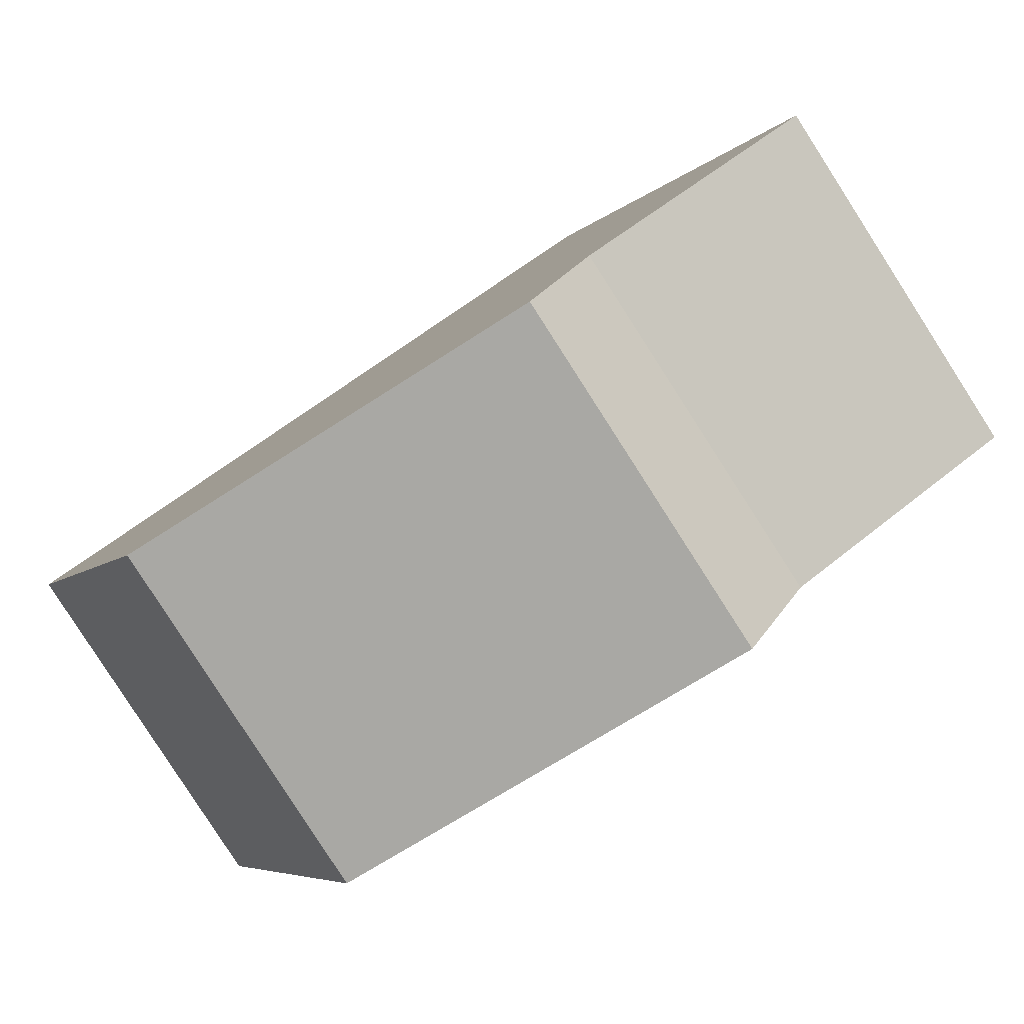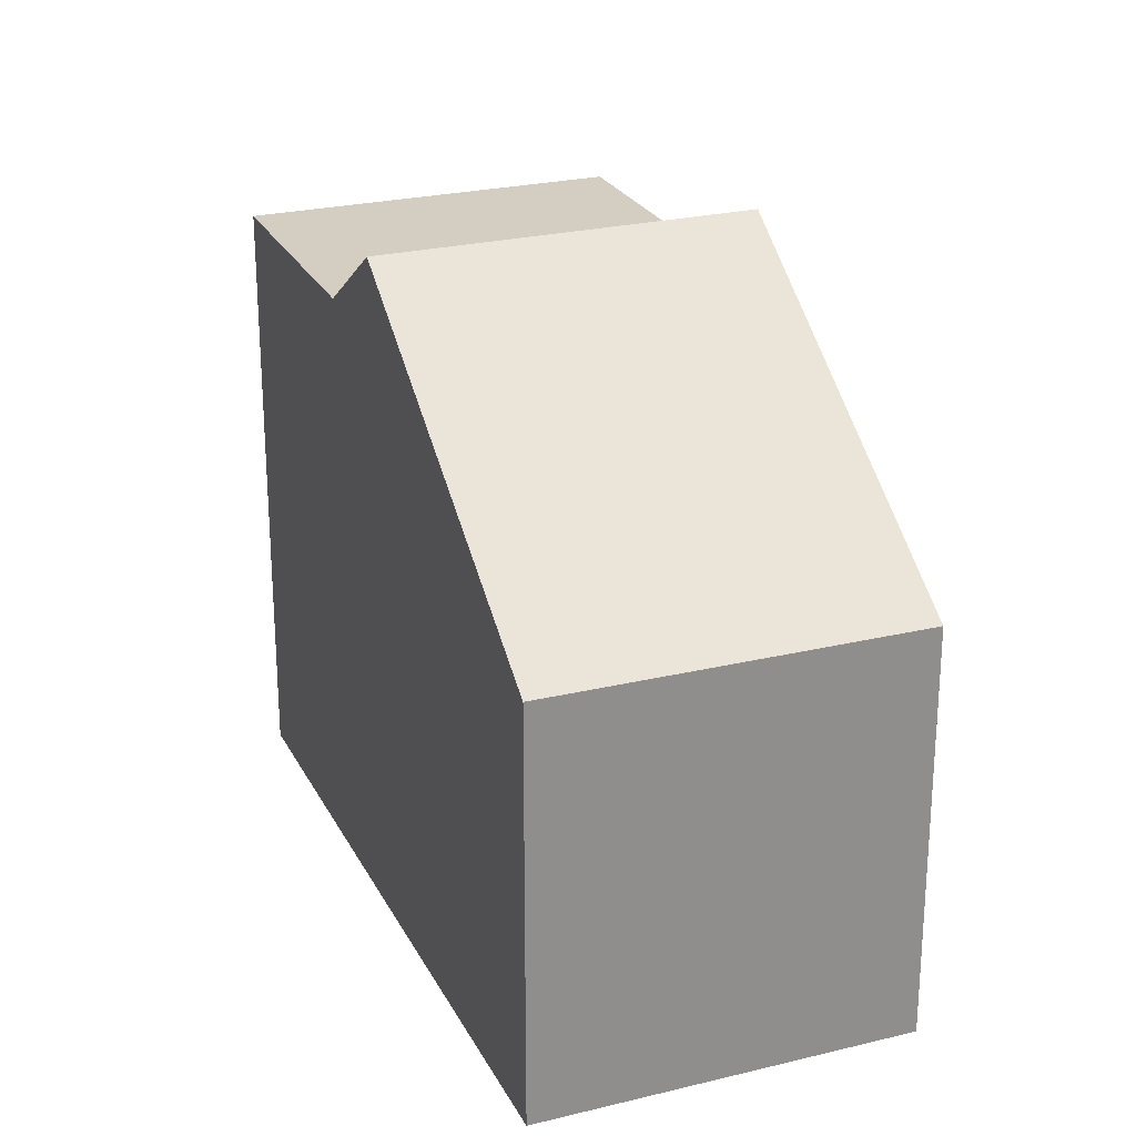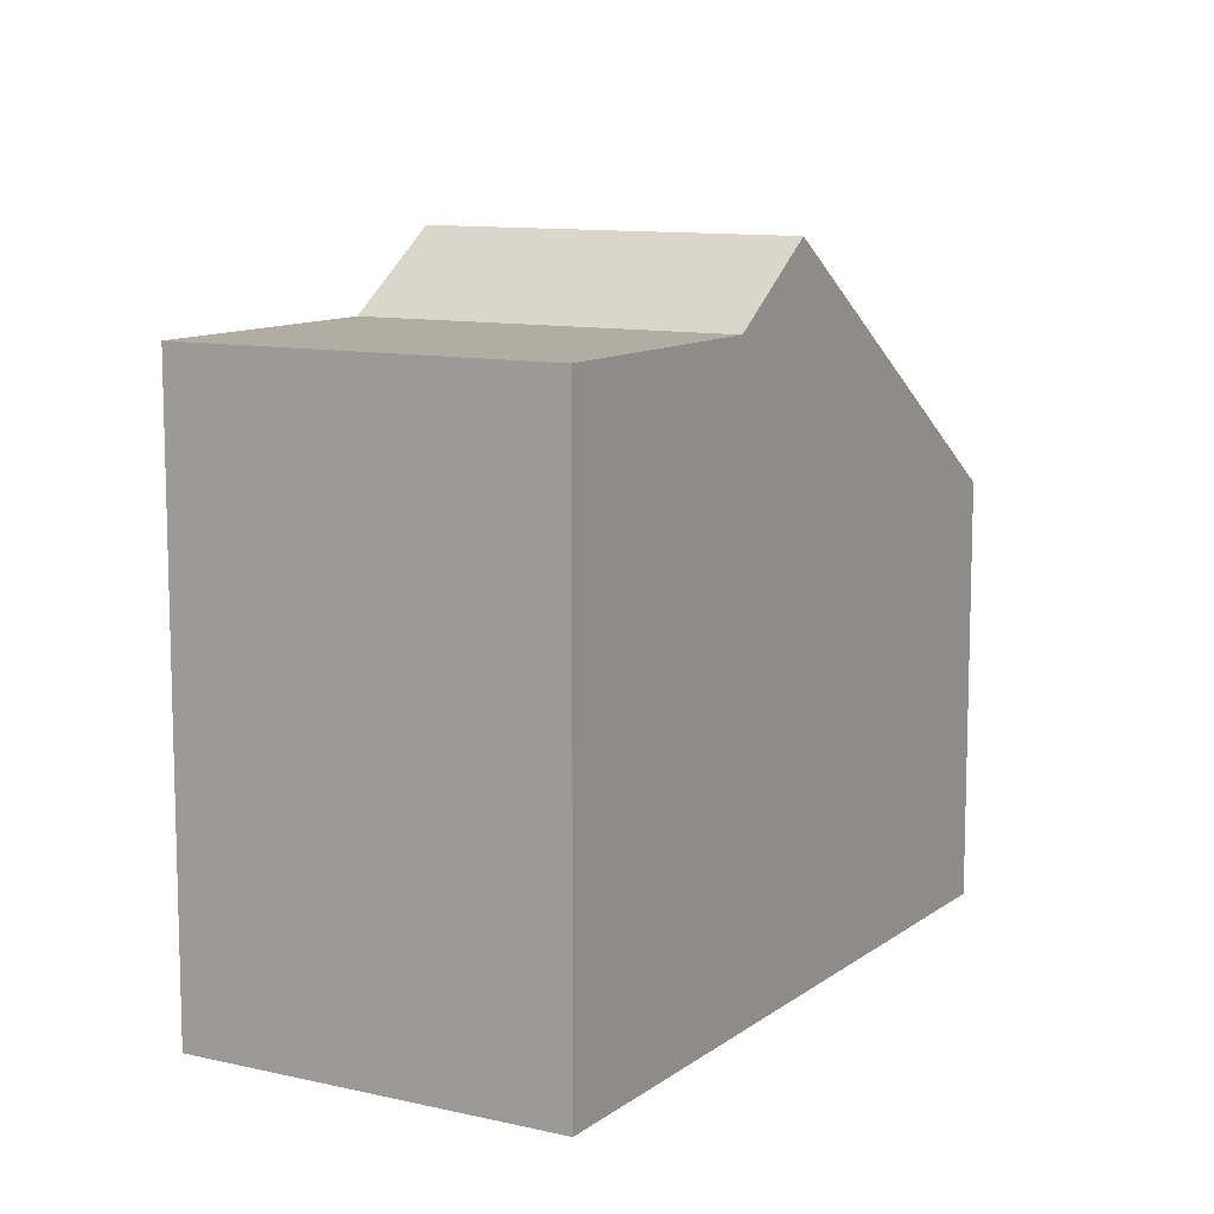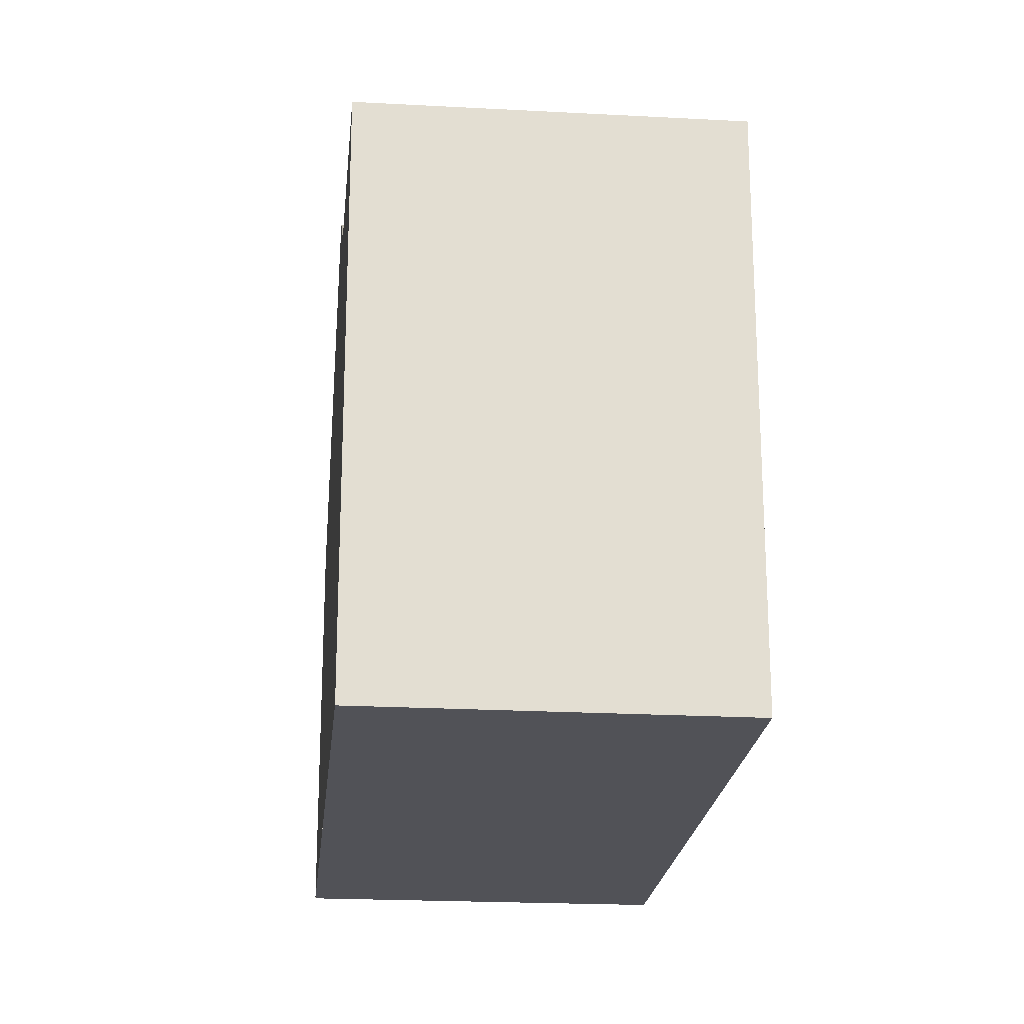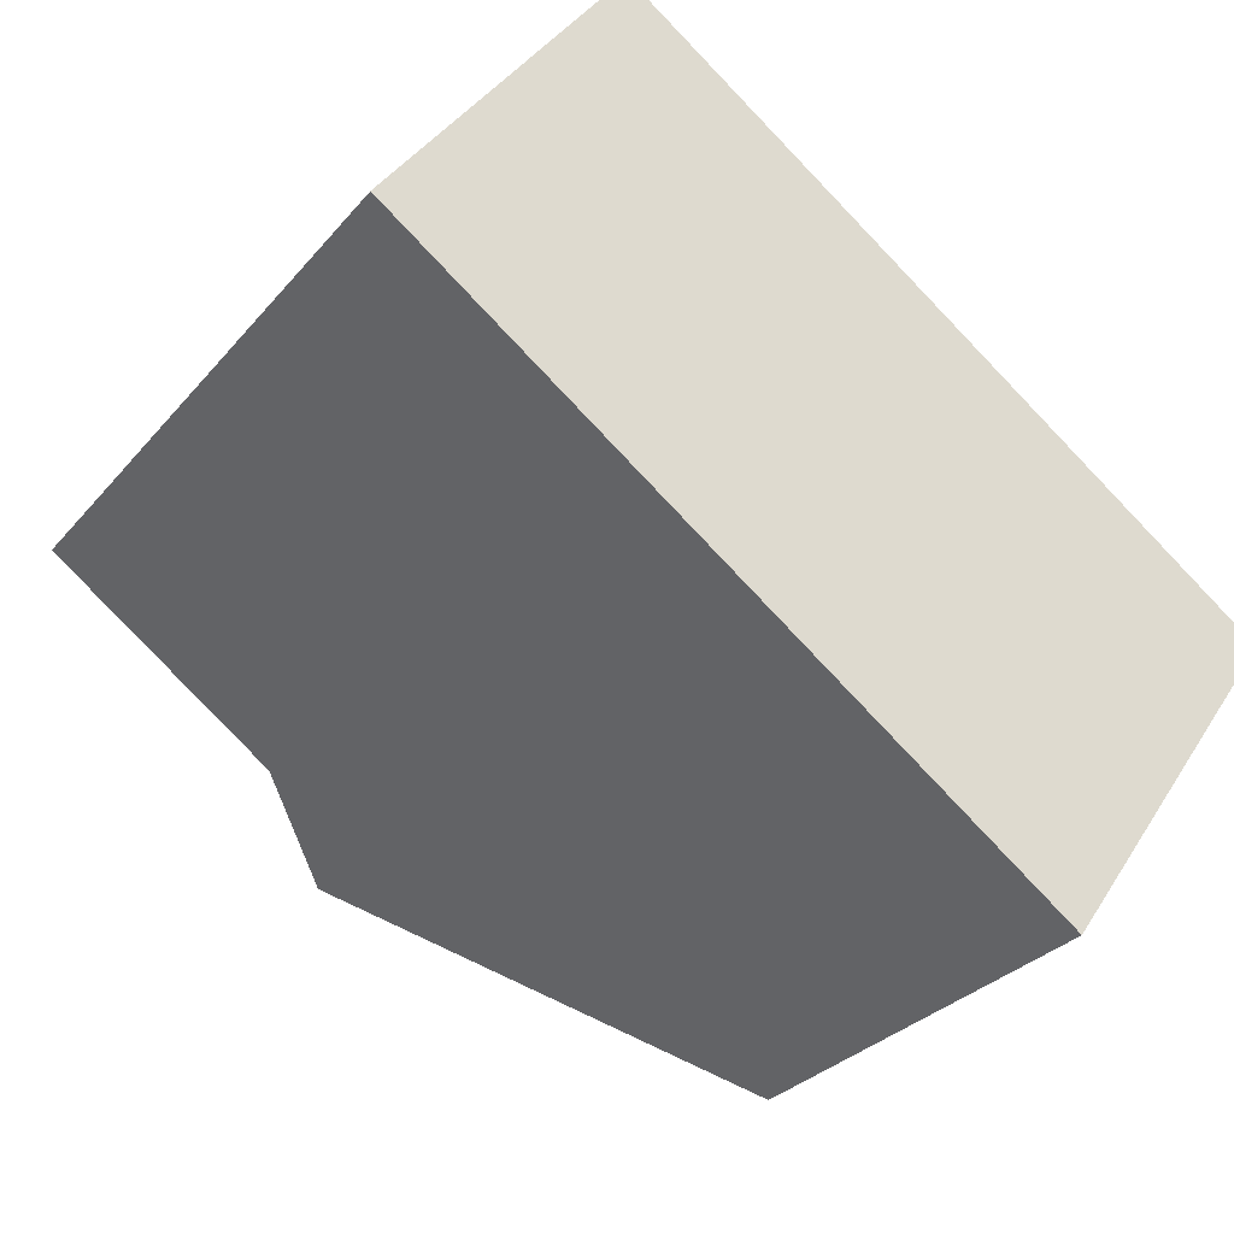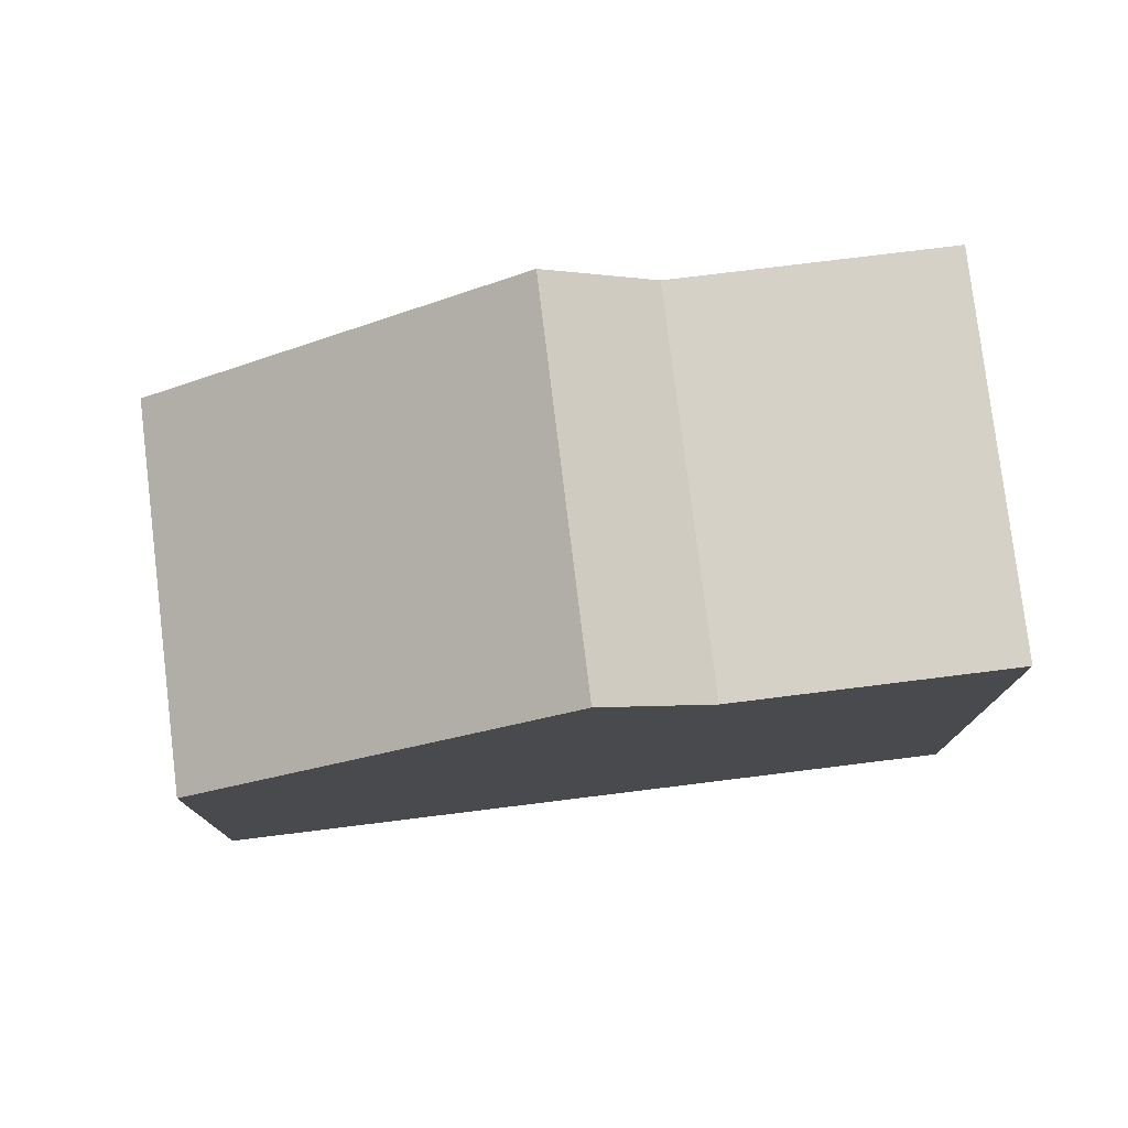
<metadata>
{"format":"obj","ext":"obj","renderer":"f3d","projection":"perspective","resolution":1024,"background":"white","views":[{"elev":-5.8,"azim":-20.9,"up":"+Y"},{"elev":25.0,"azim":-76.5,"up":"+Z"},{"elev":10.7,"azim":155.5,"up":"+Z"},{"elev":-21.6,"azim":119.8,"up":"+Z"},{"elev":-29.7,"azim":148.0,"up":"+Y"},{"elev":78.6,"azim":28.4,"up":"+Z"}]}
</metadata>
<code>
v -1784 -1980 5.548
v -1787 -1976 5.571
v -1778 -1970 8.019
v -1775 -1974 8.005
v -1780 -1977 9.003
v -1783 -1973 9.012
v -1784 -1974 8.011
v -1781 -1978 7.997
v -1783 -1973 9.012
v -1780 -1977 9.003
v -1781 -1972 8.015
v -1778 -1976 8
v -1781 -1972 8.015
v -1778 -1976 8
v -1781 -1972 8.015
v -1779 -1971 8.019
v -1776 -1975 8.004
v -1783 -1973 9.012
v -1784 -1974 8.011
v -1787 -1976 5.571
v -1783 -1973 9.012
v -1779 -1971 8.019
v -1781 -1972 8.015
v -1778 -1970 8.019
v -1778 -1976 8
v -1776 -1975 8.004
v -1775 -1974 8.005
v -1780 -1977 9.003
v -1784 -1980 5.548
v -1781 -1978 7.997
v -1780 -1977 9.003
v -1778 -1976 8
v -1779 -1971 8.018
v -1776 -1975 8.004
v -1779 -1971 8.018
v -1776 -1975 8.004
v -1787 -1976 5.634
v -1787 -1976 5.634
v -1784 -1980 5.627
v -1784 -1980 5.627
v -1784 -1980 5.548
v -1784 -1980 5.548
v -1784 -1980 0
v -1784 -1980 0
v -1787 -1976 5.634
v -1787 -1976 5.571
v -1787 -1976 0
v -1787 -1976 8.882e-16
v -1778 -1970 8.019
v -1778 -1970 8.019
v -1778 -1970 0
v -1778 -1970 0
v -1776 -1975 8.004
v -1775 -1974 8.005
v -1775 -1974 0
v -1776 -1975 0
v -1781 -1978 7.997
v -1780 -1977 9.003
v -1780 -1977 0
v -1781 -1978 0
v -1783 -1973 9.012
v -1784 -1974 8.011
v -1784 -1974 0
v -1783 -1973 0
v -1784 -1980 5.627
v -1781 -1978 7.997
v -1781 -1978 0
v -1784 -1980 8.882e-16
v -1781 -1972 8.015
v -1783 -1973 9.012
v -1783 -1973 0
v -1781 -1972 1.776e-15
v -1779 -1971 8.018
v -1781 -1972 8.015
v -1781 -1972 1.776e-15
v -1779 -1971 0
v -1780 -1977 9.003
v -1778 -1976 8
v -1778 -1976 0
v -1780 -1977 0
v -1778 -1970 8.019
v -1779 -1971 8.019
v -1779 -1971 0
v -1778 -1970 0
v -1776 -1975 8.004
v -1776 -1975 8.004
v -1776 -1975 0
v -1776 -1975 0
v -1787 -1976 5.571
v -1787 -1976 5.571
v -1787 -1976 0
v -1787 -1976 0
v -1775 -1974 8.005
v -1778 -1970 8.019
v -1778 -1970 0
v -1775 -1974 0
v -1775 -1974 8.005
v -1775 -1974 8.005
v -1775 -1974 0
v -1775 -1974 0
v -1787 -1976 5.571
v -1784 -1980 5.548
v -1784 -1980 0
v -1787 -1976 0
v -1779 -1971 8.019
v -1779 -1971 8.018
v -1779 -1971 0
v -1779 -1971 0
v -1778 -1976 8
v -1776 -1975 8.004
v -1776 -1975 0
v -1778 -1976 0
v -1784 -1974 8.011
v -1787 -1976 5.634
v -1787 -1976 8.882e-16
v -1784 -1974 0
v -1784 -1980 5.548
v -1784 -1980 5.627
v -1784 -1980 8.882e-16
v -1784 -1980 0
v -1784 -1980 0
v -1787 -1976 0
v -1778 -1970 0
v -1775 -1974 0
f 38 7 19 37
f 19 7 6 21
f 34 25 13 33
f 18 9 15 23
f 26 22 24 27
f 40 30 8 39
f 31 5 8 30
f 33 13 11 35
f 32 14 10 28
f 22 16 3 24
f 36 12 25 34
f 27 4 17 26
f 37 19 30 40
f 30 19 21 31
f 28 18 23 32
f 33 22 26 34
f 35 16 22 33
f 34 26 17 36
f 37 20 2 38
f 39 1 29 40
f 40 29 20 37
f 42 43 44 41
f 46 47 48 45
f 50 51 52 49
f 54 55 56 53
f 58 59 60 57
f 62 63 64 61
f 66 67 68 65
f 70 71 72 69
f 74 75 76 73
f 78 79 80 77
f 82 83 84 81
f 86 87 88 85
f 90 91 92 89
f 94 95 96 93
f 98 99 100 97
f 102 103 104 101
f 106 107 108 105
f 110 111 112 109
f 114 115 116 113
f 118 119 120 117
f 122 123 124 121

</code>
